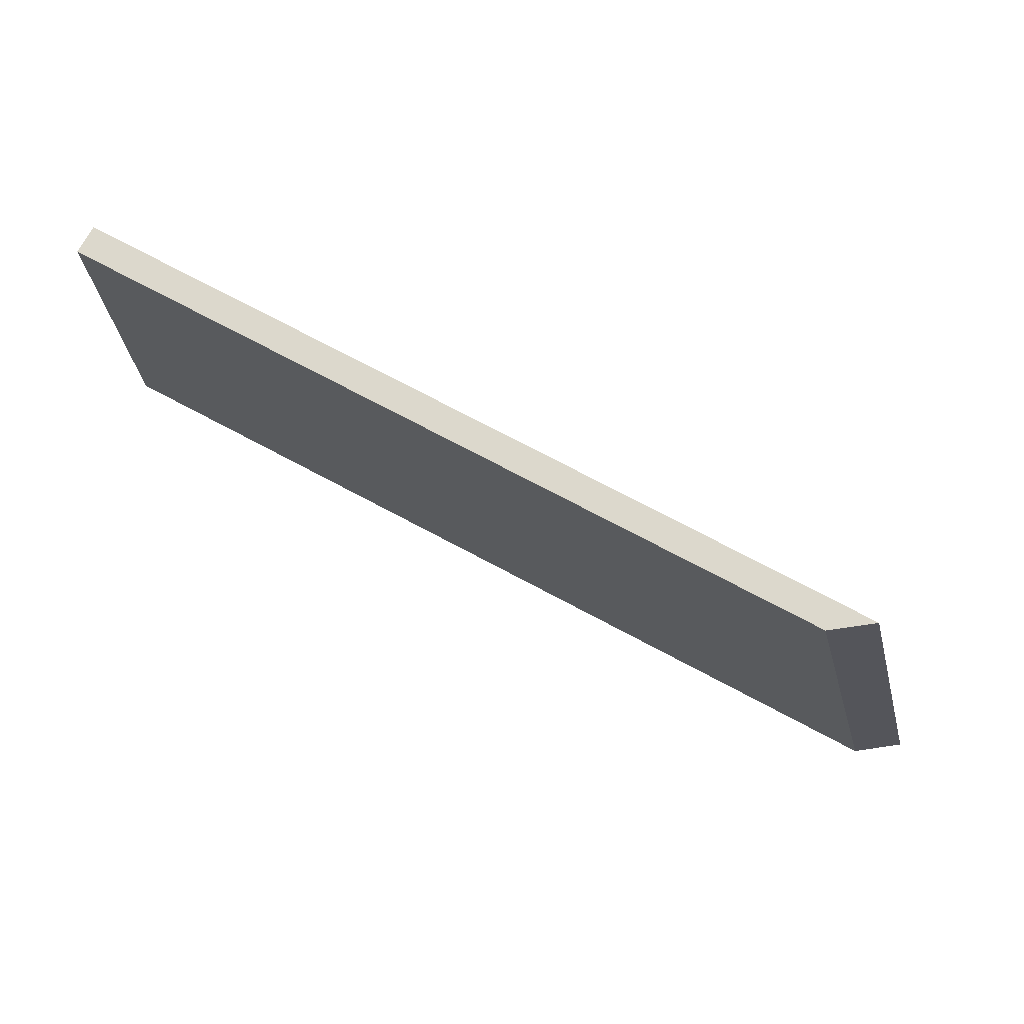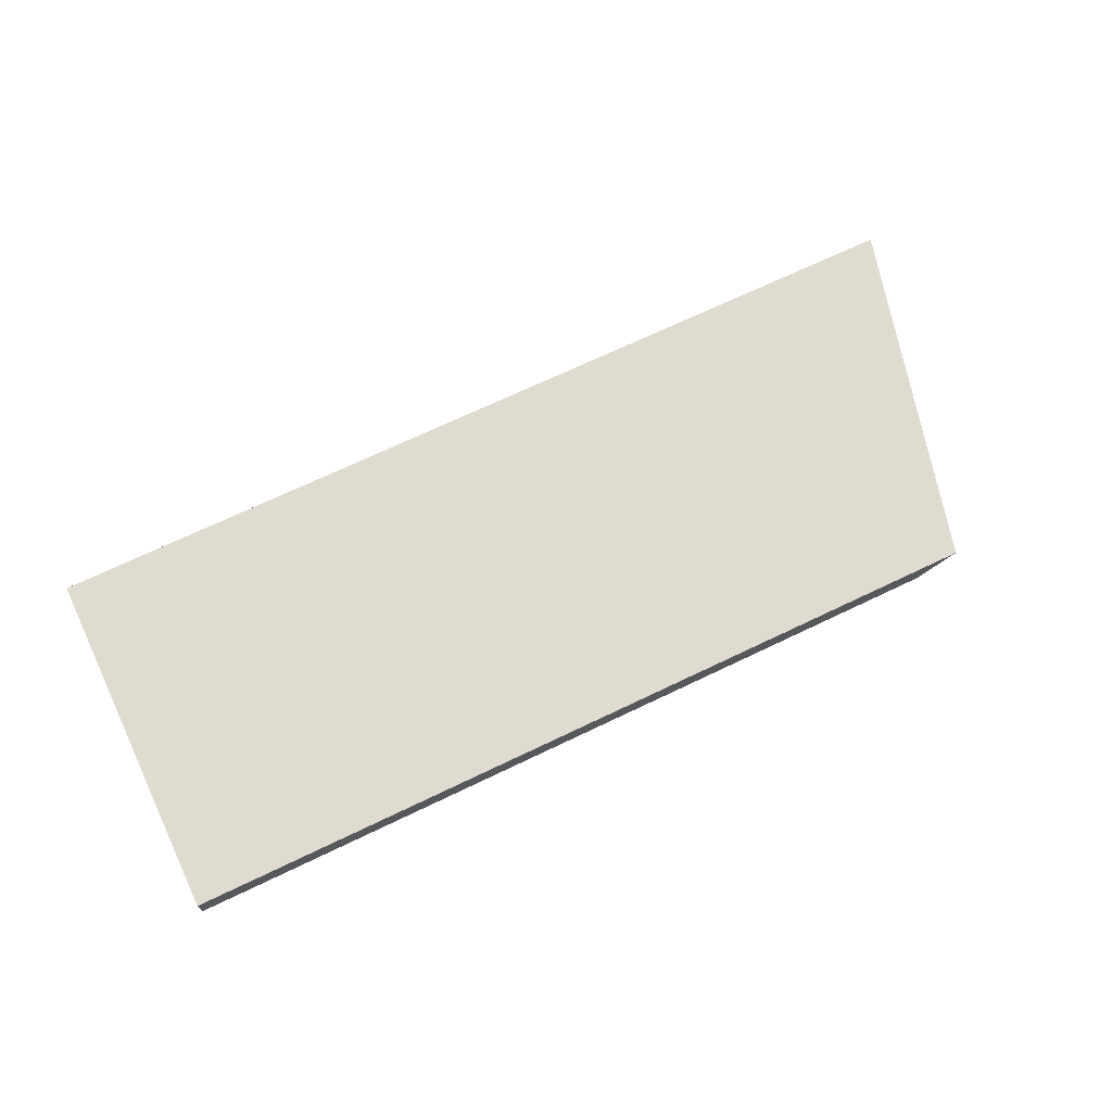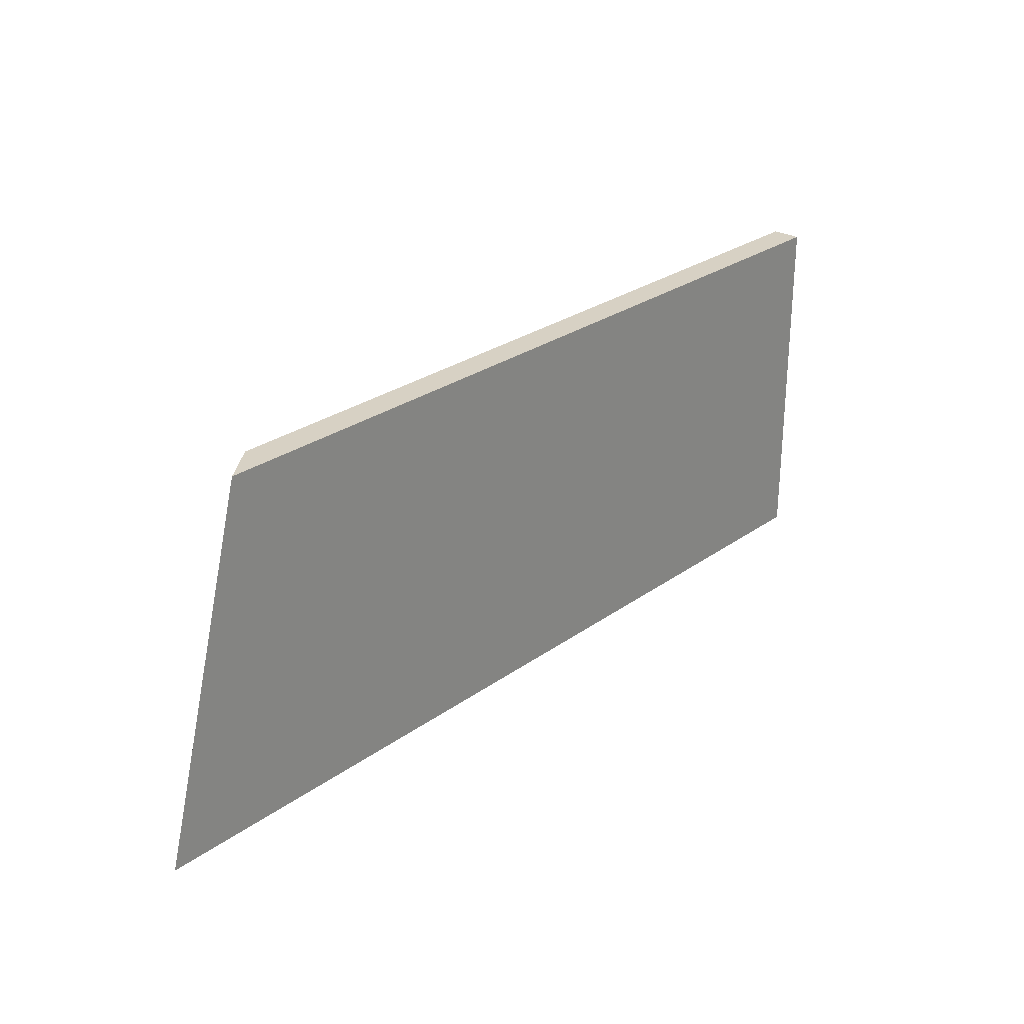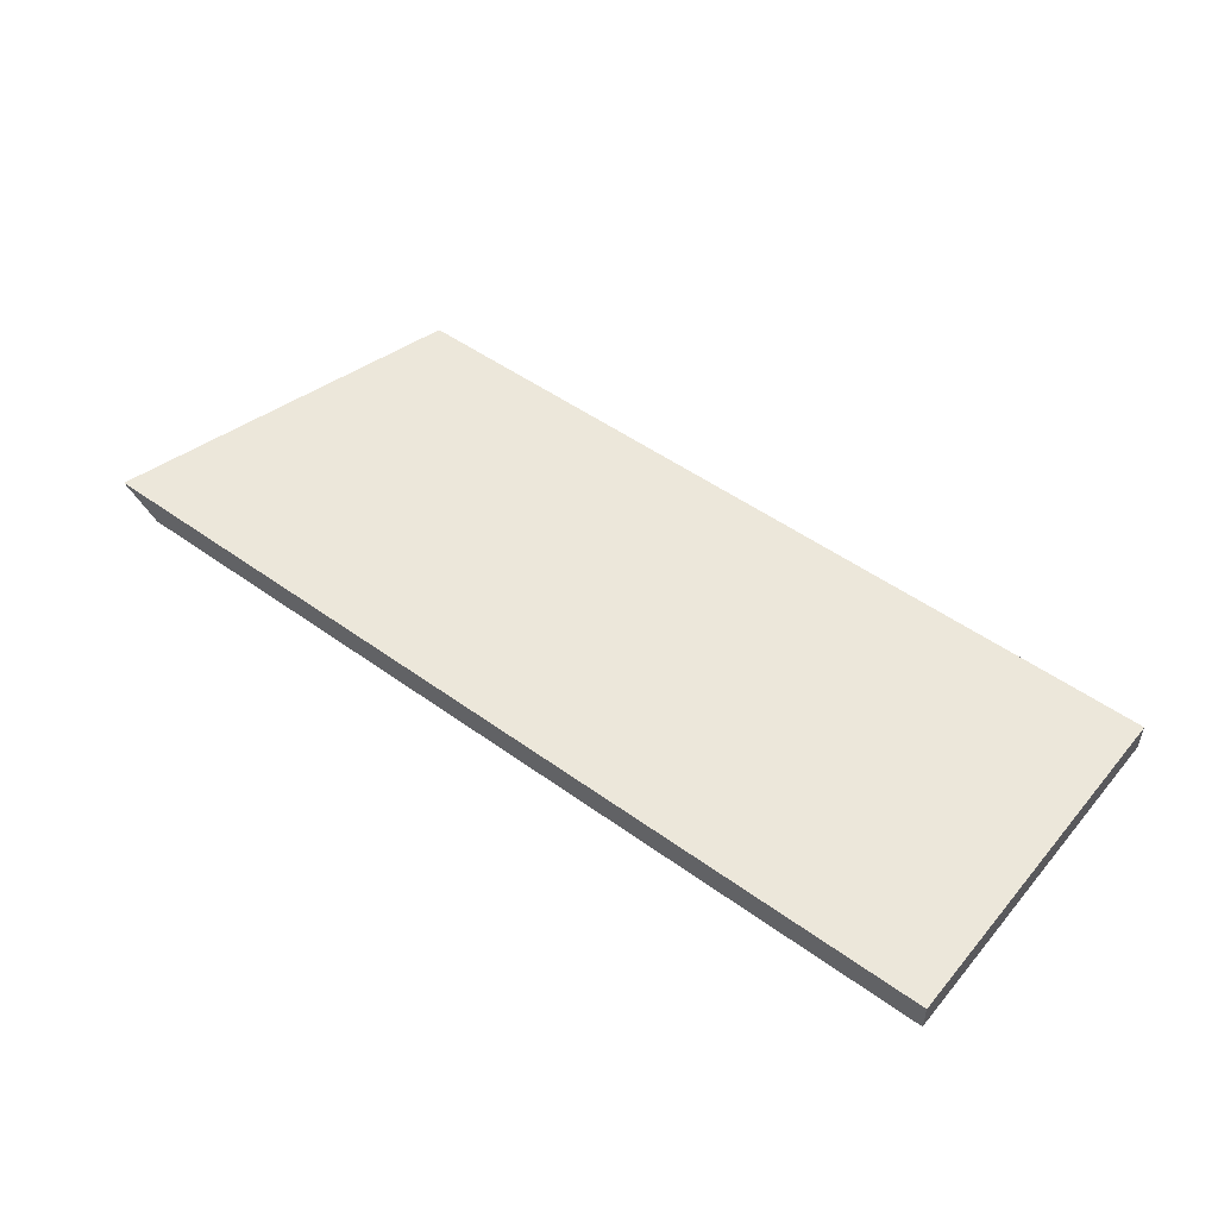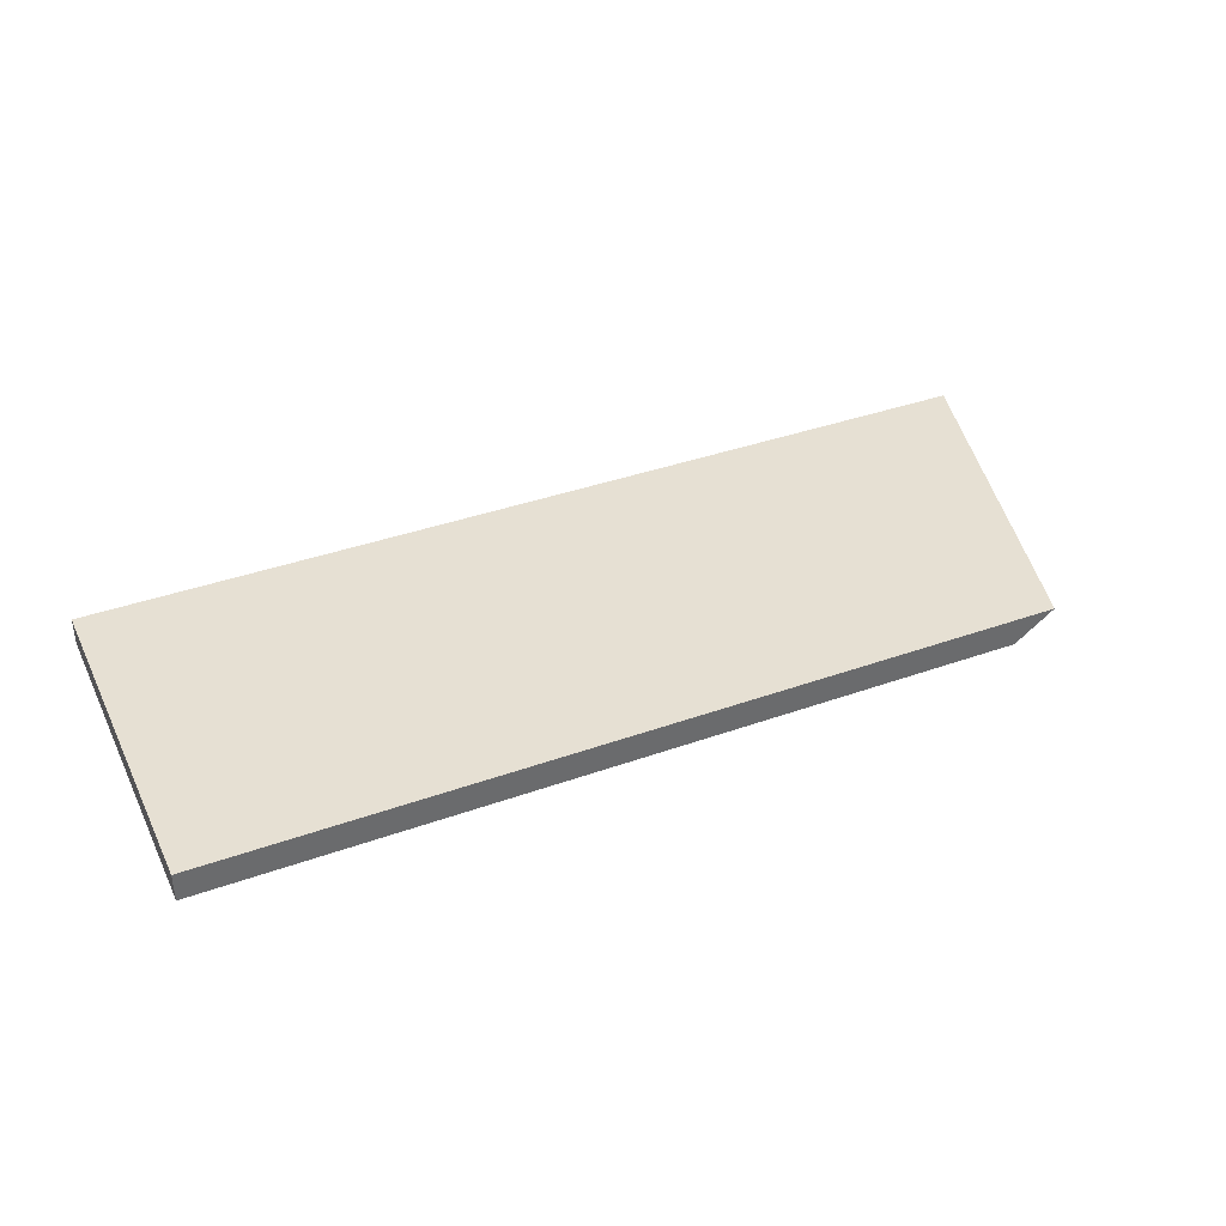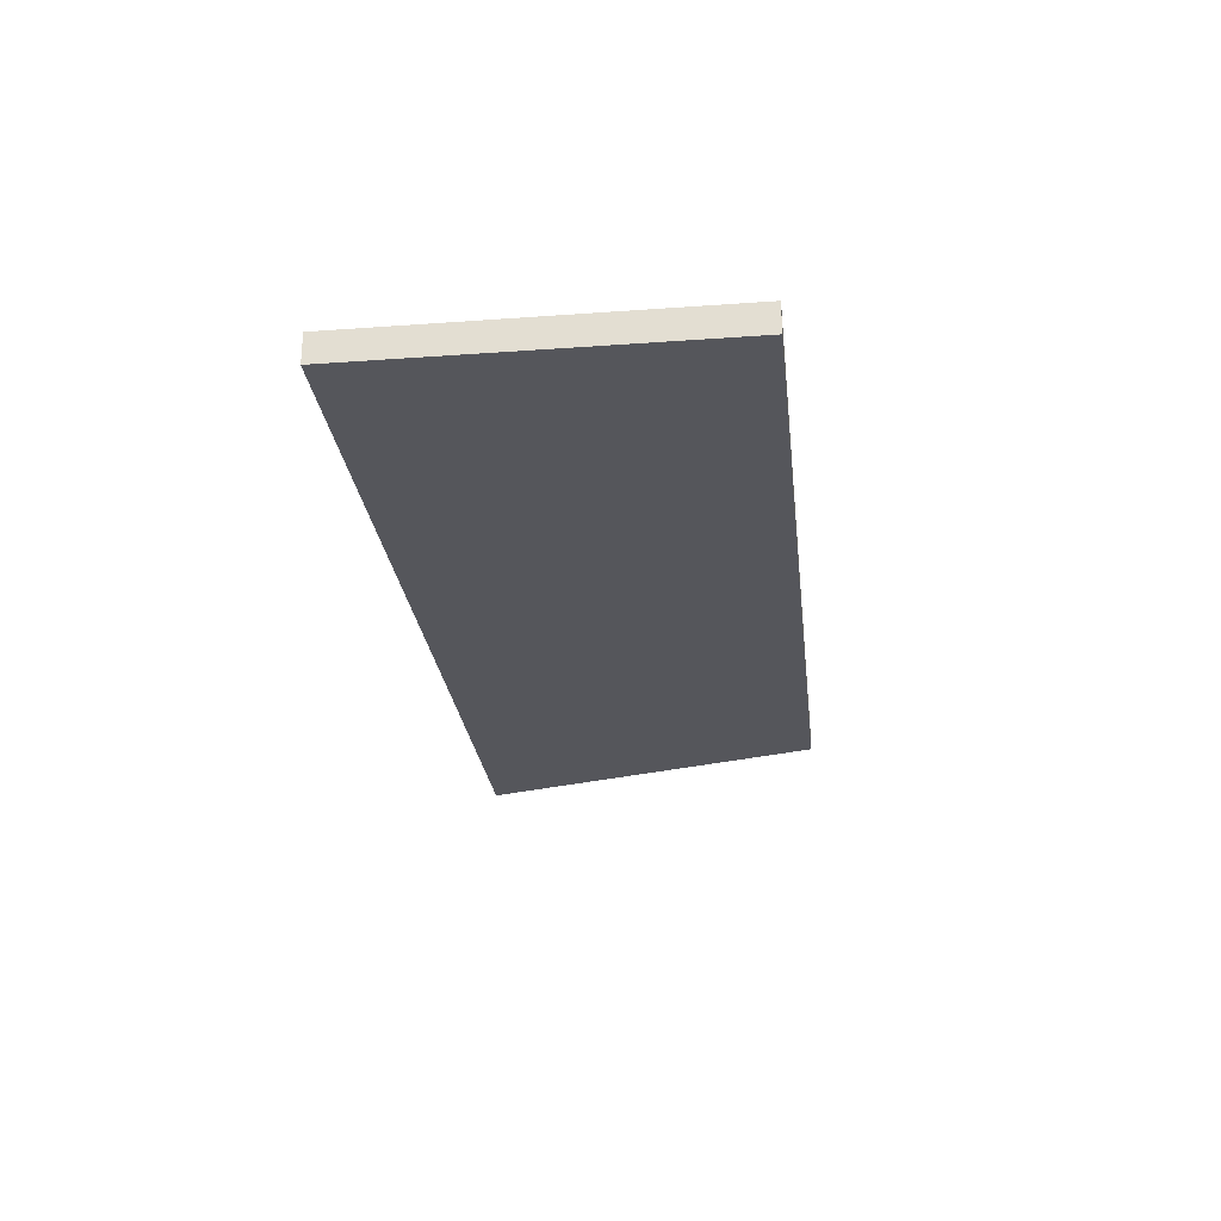
<metadata>
{"format":"obj","ext":"obj","renderer":"f3d","projection":"perspective","resolution":1024,"background":"white","views":[{"elev":72.7,"azim":28.1,"up":"+Z"},{"elev":69.8,"azim":-25.6,"up":"+Y"},{"elev":27.1,"azim":132.1,"up":"+Z"},{"elev":50.4,"azim":-141.7,"up":"+Y"},{"elev":38.5,"azim":-24.2,"up":"+Y"},{"elev":-26.2,"azim":-83.5,"up":"+Y"}]}
</metadata>
<code>
g IL_Cupboard_1_sh_8
v -0.7956 0.025 0.3048
v -0.7956 0.025 -0.3048
v -0.7956 -0.025 -0.3048
v -0.7956 -0.025 0.3048
v 0.7956 0.025 -0.3048
v 0.7897 0.025 -0.2833
v 0.7324 -0.02149 -0.3048
v 0.6289 0.025 0.3048
v 0.7277 -0.025 -0.3048
v 0.6194 0.01806 0.3048
v 0.7141 -0.025 -0.2552
v 0.561 -0.025 0.3048
v -0.7956 0.025 0.3048
v -0.7956 0.025 0.3048
v -0.7956 0.025 0.3048
v -0.7956 0.025 0.3048
v -0.7956 0.025 0.3048
v -0.7956 0.025 -0.3048
v -0.7956 0.025 -0.3048
v -0.7956 0.025 -0.3048
v -0.7956 0.025 -0.3048
v -0.7956 -0.025 -0.3048
v -0.7956 -0.025 -0.3048
v -0.7956 -0.025 -0.3048
v -0.7956 -0.025 -0.3048
v -0.7956 -0.025 0.3048
v -0.7956 -0.025 0.3048
v -0.7956 -0.025 0.3048
v -0.7956 -0.025 0.3048
v -0.7956 -0.025 0.3048
v 0.7956 0.025 -0.3048
v 0.7956 0.025 -0.3048
v 0.7956 0.025 -0.3048
v 0.7897 0.025 -0.2833
v 0.7897 0.025 -0.2833
v 0.7897 0.025 -0.2833
v 0.7897 0.025 -0.2833
v 0.7324 -0.02149 -0.3048
v 0.7324 -0.02149 -0.3048
v 0.7324 -0.02149 -0.3048
v 0.7324 -0.02149 -0.3048
v 0.6289 0.025 0.3048
v 0.6289 0.025 0.3048
v 0.6289 0.025 0.3048
v 0.6289 0.025 0.3048
v 0.7277 -0.025 -0.3048
v 0.7277 -0.025 -0.3048
v 0.7277 -0.025 -0.3048
v 0.6194 0.01806 0.3048
v 0.6194 0.01806 0.3048
v 0.6194 0.01806 0.3048
v 0.7141 -0.025 -0.2552
v 0.7141 -0.025 -0.2552
v 0.7141 -0.025 -0.2552
v 0.7141 -0.025 -0.2552
v 0.7141 -0.025 -0.2552
v 0.7141 -0.025 -0.2552
v 0.7141 -0.025 -0.2552
v 0.561 -0.025 0.3048
v 0.561 -0.025 0.3048
g IL_Cupboard_1_sh_8_0
f 3 1 2
f 22 4 13
f 5 18 14
f 6 31 15
f 32 7 19
f 8 34 16
f 9 23 20
f 38 46 21
f 42 17 26
f 10 43 27
f 11 24 47
f 28 25 52
f 12 49 29
f 53 59 30
g IL_Cupboard_1_sh_8_1
f 39 33 35
f 50 60 54
f 44 51 55
f 36 45 56
f 40 37 57
f 58 48 41

</code>
